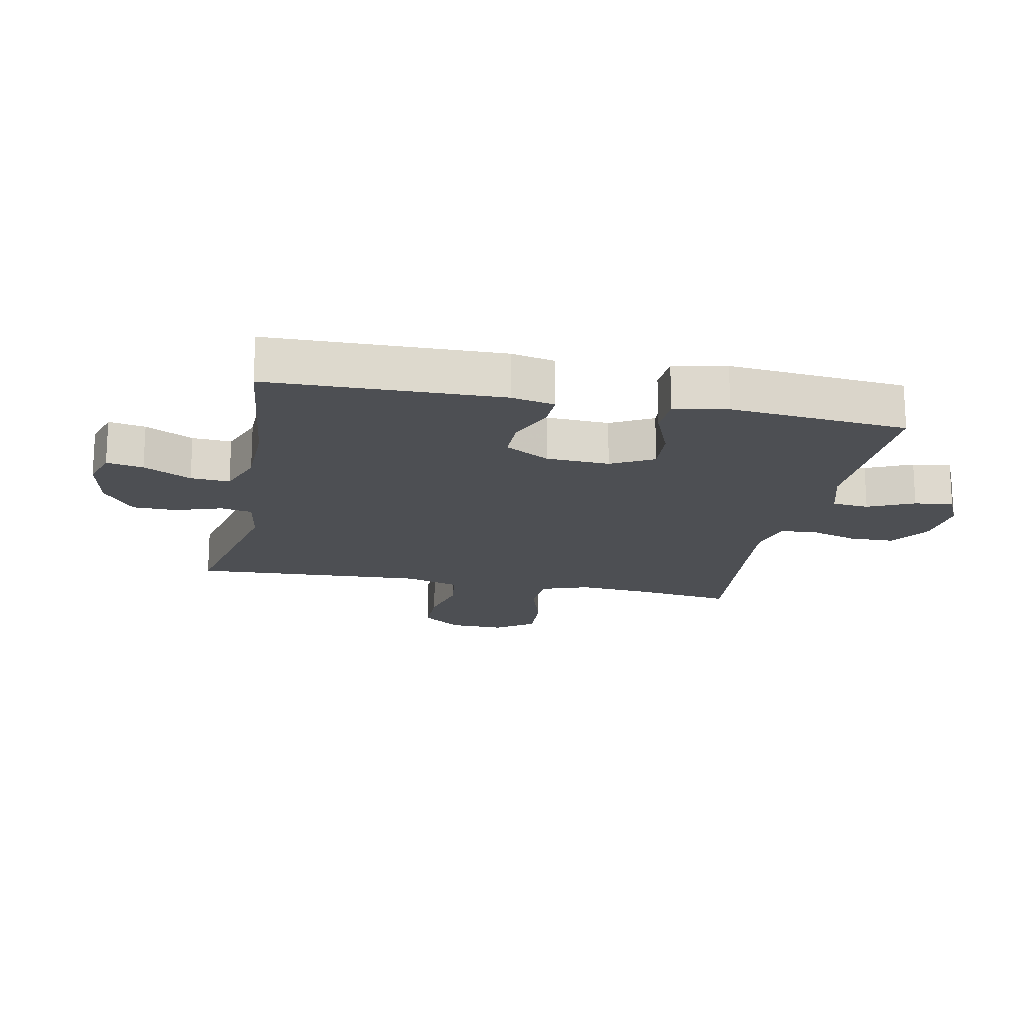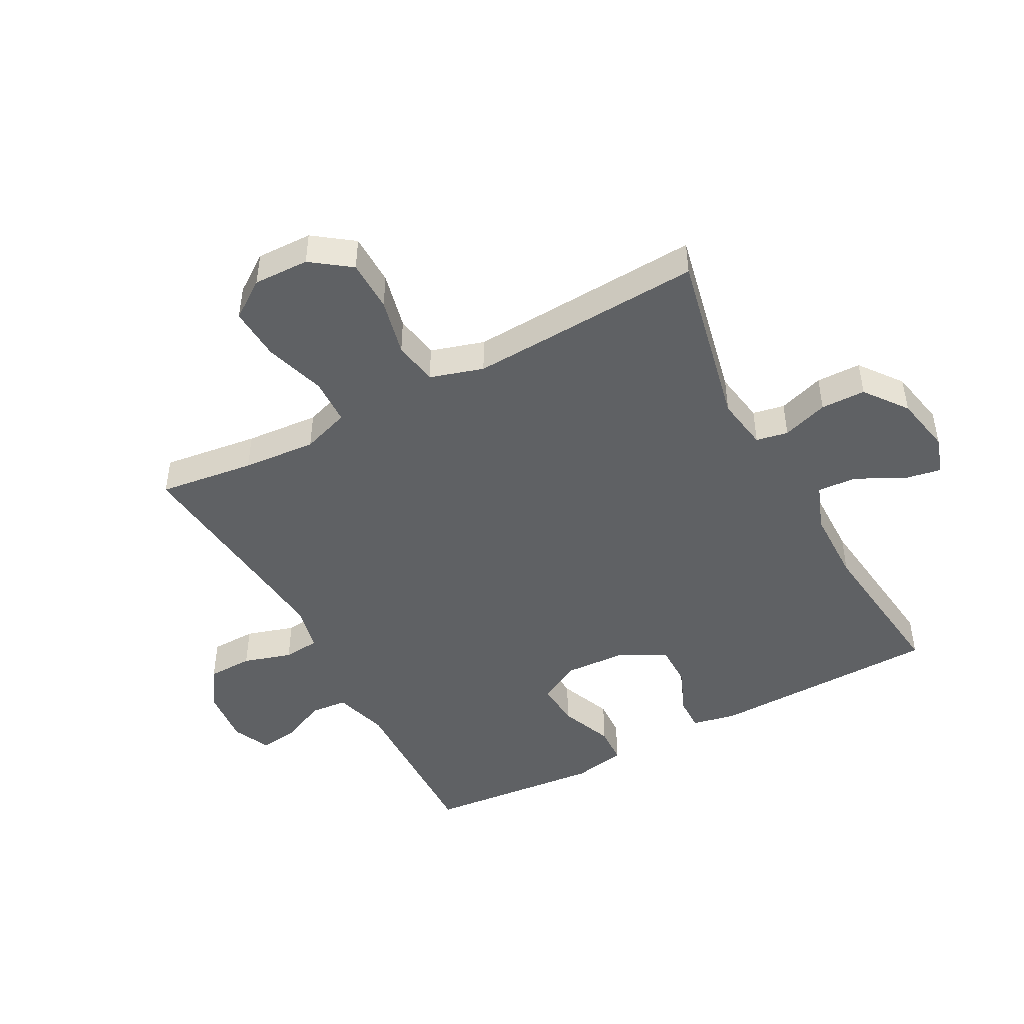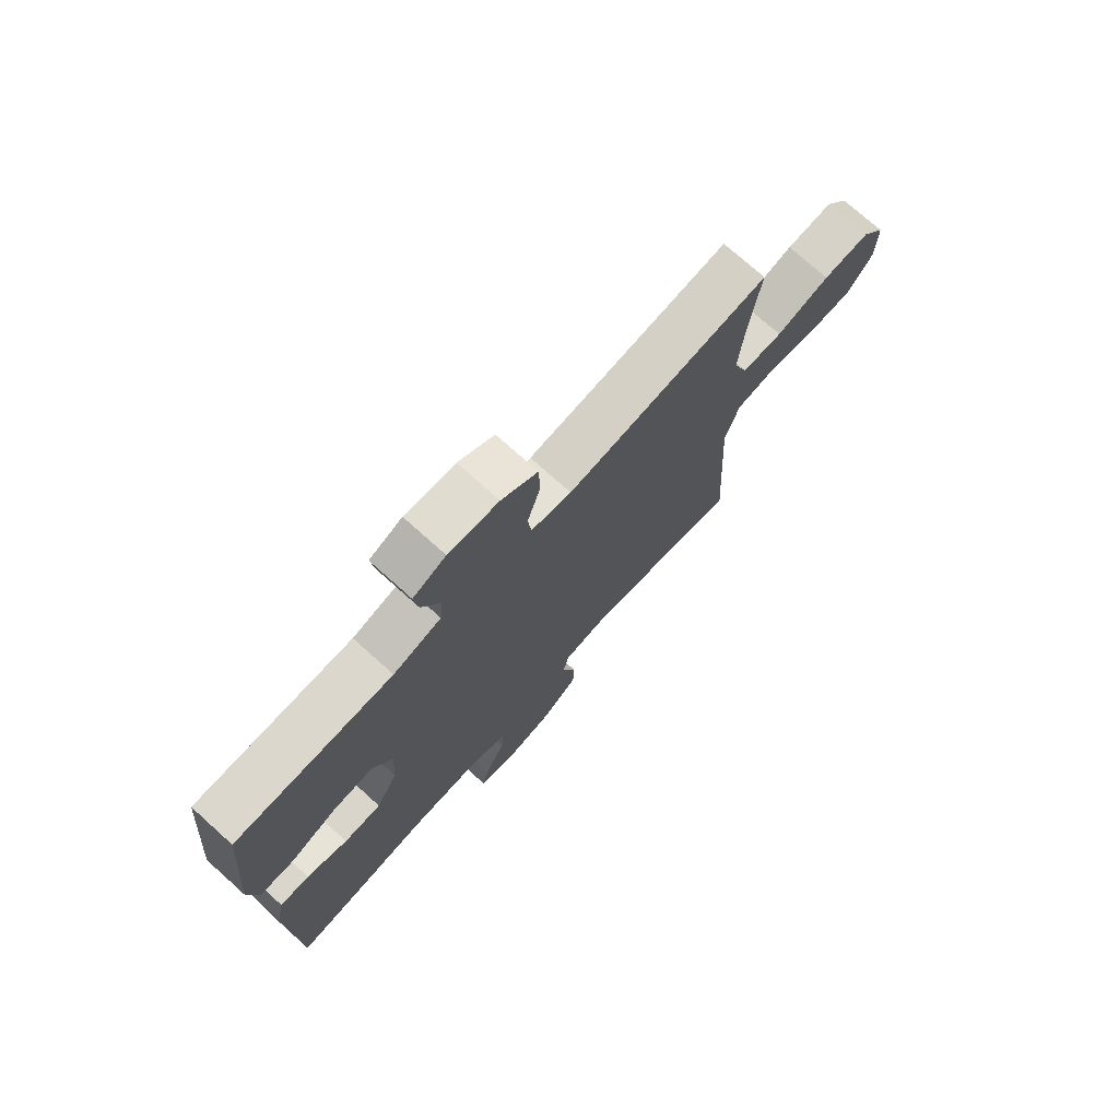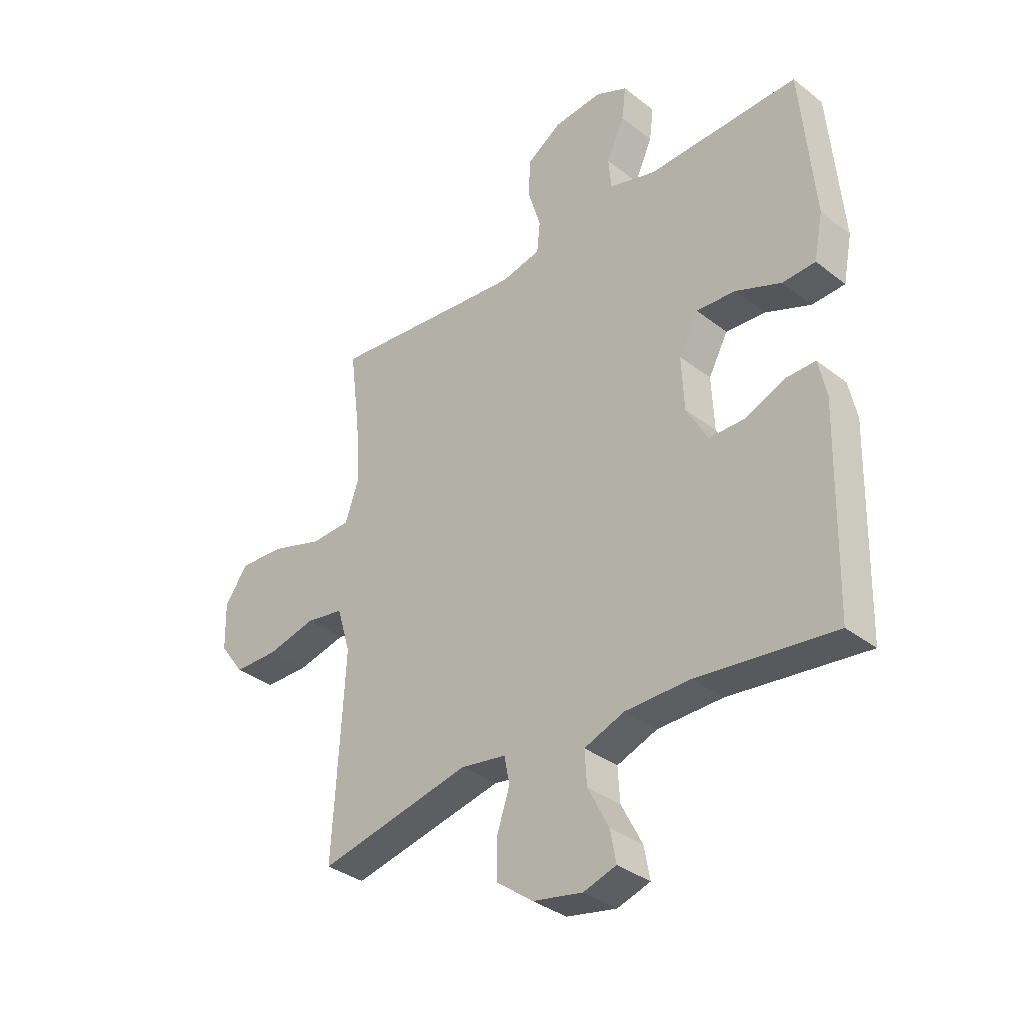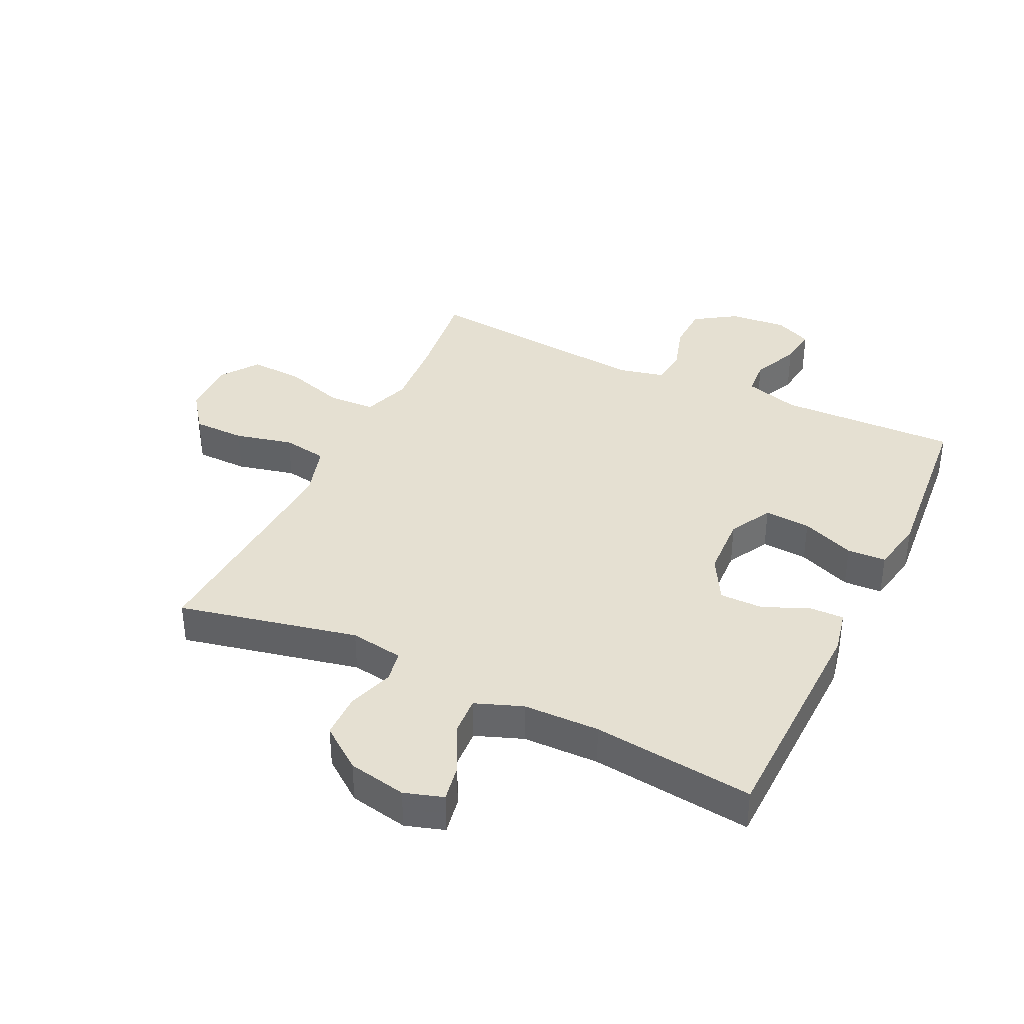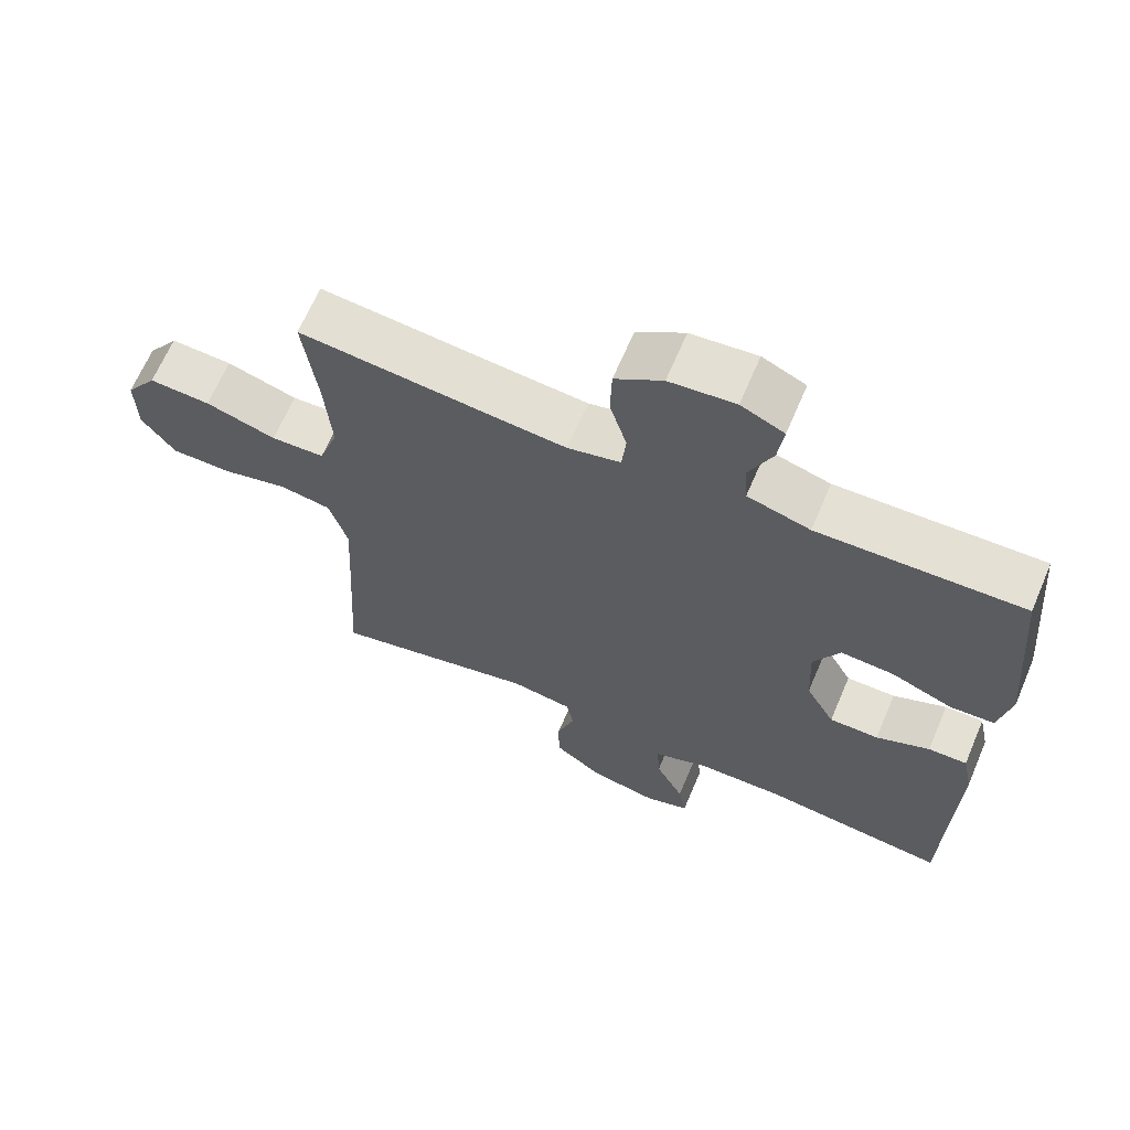
<metadata>
{"format":"obj","ext":"obj","renderer":"f3d","projection":"perspective","resolution":1024,"background":"white","views":[{"elev":-17.8,"azim":-101.4,"up":"+Y"},{"elev":-46.5,"azim":118.2,"up":"+Y"},{"elev":74.4,"azim":-48.1,"up":"+Z"},{"elev":-34.8,"azim":-136.0,"up":"+Z"},{"elev":37.6,"azim":-154.4,"up":"+Y"},{"elev":65.7,"azim":-156.9,"up":"+Z"}]}
</metadata>
<code>
v -0.5 0.07 -0.5
v -0.509 0.07 -0.122
v -0.494 0.07 -0.051
v -0.439 0.07 -0.052
v -0.363 0.07 -0.084
v -0.293 0.07 -0.084
v -0.252 0.07 -0.011
v -0.247 0.07 0.092
v -0.284 0.07 0.161
v -0.359 0.07 0.156
v -0.446 0.07 0.121
v -0.509 0.07 0.124
v -0.526 0.07 0.211
v -0.5 0.07 0.5
v -0.21 0.07 0.492
v -0.121 0.07 0.518
v -0.116 0.07 0.578
v -0.15 0.07 0.653
v -0.158 0.07 0.716
v -0.097 0.07 0.744
v -0.004 0.07 0.735
v 0.063 0.07 0.691
v 0.065 0.07 0.617
v 0.041 0.07 0.538
v 0.047 0.07 0.479
v 0.122 0.07 0.462
v 0.237 0.07 0.473
v 0.5 0.07 0.5
v 0.48 0.07 0.343
v 0.471 0.07 0.223
v 0.498 0.07 0.145
v 0.574 0.07 0.142
v 0.674 0.07 0.173
v 0.761 0.07 0.178
v 0.805 0.07 0.116
v 0.803 0.07 0.025
v 0.756 0.07 -0.039
v 0.671 0.07 -0.04
v 0.577 0.07 -0.018
v 0.504 0.07 -0.03
v 0.478 0.07 -0.117
v 0.485 0.07 -0.245
v 0.5 0.07 -0.5
v 0.208 0.07 -0.437
v 0.121 0.07 -0.451
v 0.111 0.07 -0.503
v 0.136 0.07 -0.578
v 0.135 0.07 -0.651
v 0.066 0.07 -0.703
v -0.029 0.07 -0.722
v -0.092 0.07 -0.702
v -0.081 0.07 -0.642
v -0.041 0.07 -0.564
v -0.037 0.07 -0.5
v -0.114 0.07 -0.471
v -0.238 0.07 -0.469
v -0.5 0 -0.5
v -0.509 0 -0.122
v -0.494 0 -0.051
v -0.439 0 -0.052
v -0.363 0 -0.084
v -0.293 0 -0.084
v -0.252 0 -0.011
v -0.247 0 0.092
v -0.284 0 0.161
v -0.359 0 0.156
v -0.446 0 0.121
v -0.509 0 0.124
v -0.526 0 0.211
v -0.5 0 0.5
v -0.21 0 0.492
v -0.121 0 0.518
v -0.116 0 0.578
v -0.15 0 0.653
v -0.158 0 0.716
v -0.097 0 0.744
v -0.004 0 0.735
v 0.063 0 0.691
v 0.065 0 0.617
v 0.041 0 0.538
v 0.047 0 0.479
v 0.122 0 0.462
v 0.237 0 0.473
v 0.5 0 0.5
v 0.48 0 0.343
v 0.471 0 0.223
v 0.498 0 0.145
v 0.574 0 0.142
v 0.674 0 0.173
v 0.761 0 0.178
v 0.805 0 0.116
v 0.803 0 0.025
v 0.756 0 -0.039
v 0.671 0 -0.04
v 0.577 0 -0.018
v 0.504 0 -0.03
v 0.478 0 -0.117
v 0.485 0 -0.245
v 0.5 0 -0.5
v 0.208 0 -0.437
v 0.121 0 -0.451
v 0.111 0 -0.503
v 0.136 0 -0.578
v 0.135 0 -0.651
v 0.066 0 -0.703
v -0.029 0 -0.722
v -0.092 0 -0.702
v -0.081 0 -0.642
v -0.041 0 -0.564
v -0.037 0 -0.5
v -0.114 0 -0.471
v -0.238 0 -0.469
f 50 51 52 53
f 50 53 54
f 49 50 54
f 46 47 48 49
f 45 46 49 54
f 42 43 44
f 41 42 44 45
f 40 41 45 54
f 36 37 38 39
f 36 39 40
f 35 36 40
f 32 33 34 35
f 31 32 35 40
f 30 31 40 54
f 27 28 29
f 26 27 29 30
f 25 26 30 54
f 21 22 23 24
f 17 18 19 20
f 16 17 20 21
f 12 13 14 15
f 10 11 12 15
f 9 10 15 16
f 8 9 16 21
f 2 3 4 5
f 56 1 2 5
f 55 56 5 6
f 7 8 21 24
f 7 24 25 54
f 6 7 54 55
f 109 108 107 106
f 110 109 106
f 110 106 105
f 105 104 103 102
f 110 105 102 101
f 100 99 98
f 101 100 98 97
f 110 101 97 96
f 95 94 93 92
f 96 95 92
f 96 92 91
f 91 90 89 88
f 96 91 88 87
f 110 96 87 86
f 85 84 83
f 86 85 83 82
f 110 86 82 81
f 80 79 78 77
f 76 75 74 73
f 77 76 73 72
f 71 70 69 68
f 71 68 67 66
f 72 71 66 65
f 77 72 65 64
f 61 60 59 58
f 61 58 57 112
f 62 61 112 111
f 80 77 64 63
f 110 81 80 63
f 111 110 63 62
f 1 57 58 2
f 2 58 59 3
f 3 59 60 4
f 4 60 61 5
f 5 61 62 6
f 6 62 63 7
f 7 63 64 8
f 8 64 65 9
f 9 65 66 10
f 10 66 67 11
f 11 67 68 12
f 12 68 69 13
f 13 69 70 14
f 14 70 71 15
f 15 71 72 16
f 16 72 73 17
f 17 73 74 18
f 18 74 75 19
f 19 75 76 20
f 20 76 77 21
f 21 77 78 22
f 22 78 79 23
f 23 79 80 24
f 24 80 81 25
f 25 81 82 26
f 26 82 83 27
f 27 83 84 28
f 28 84 85 29
f 29 85 86 30
f 30 86 87 31
f 31 87 88 32
f 32 88 89 33
f 33 89 90 34
f 34 90 91 35
f 35 91 92 36
f 36 92 93 37
f 37 93 94 38
f 38 94 95 39
f 39 95 96 40
f 40 96 97 41
f 41 97 98 42
f 42 98 99 43
f 43 99 100 44
f 44 100 101 45
f 45 101 102 46
f 46 102 103 47
f 47 103 104 48
f 48 104 105 49
f 49 105 106 50
f 50 106 107 51
f 51 107 108 52
f 52 108 109 53
f 53 109 110 54
f 54 110 111 55
f 55 111 112 56
f 56 112 57 1

</code>
